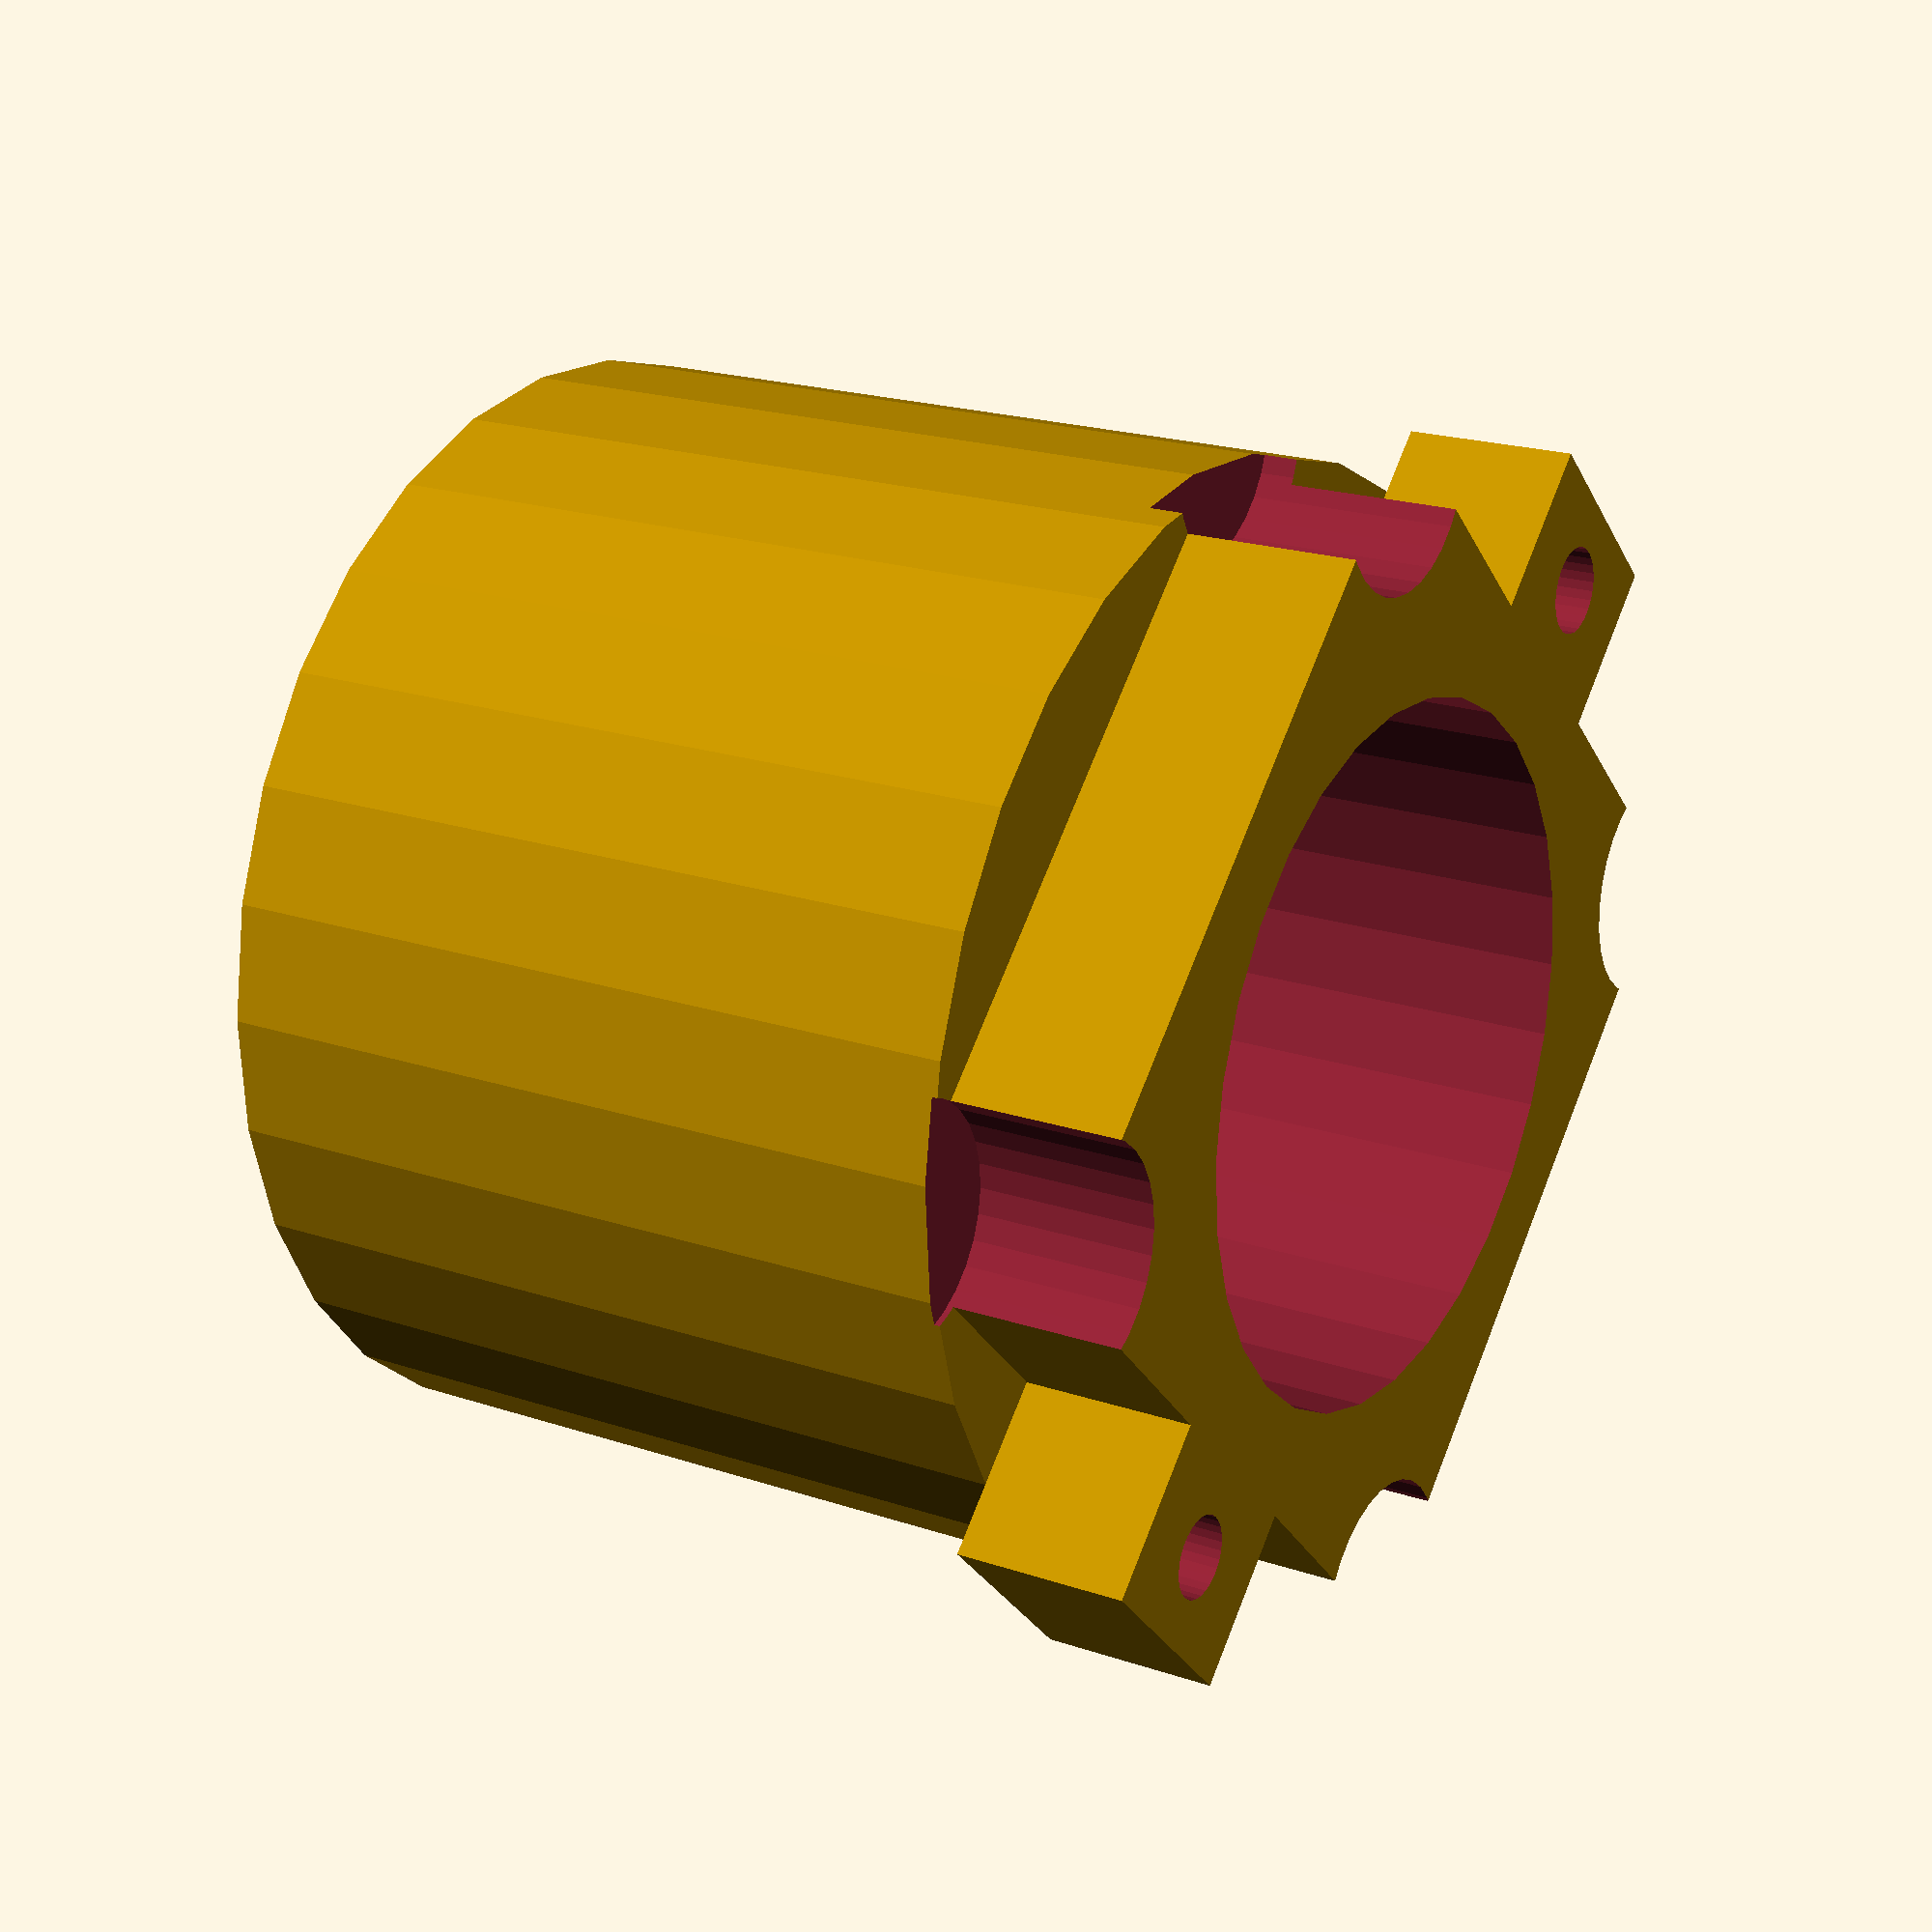
<openscad>
$fn=30;
height=13.6;
radius=7.5;
difference(){
    union(){
        cylinder(r=radius+2,h=height);
        translate([0,0,-1.5]) cube([radius*2,radius*2,3],center=true);
        translate([9,0,-1.5]) cube([radius-4.5,radius-3.5,3],center=true);
        translate([-9,0,-1.5]) cube([radius-4.5,radius-3.5,3],center=true);
        }
        translate([0,0,-10])cylinder(r=radius-1.5,h=height*2);
        translate([0,0,10])cylinder(r1=(radius-0.3)*1.1,h=height*2);
        translate([9,0,-13])cylinder(d=1.5,h=height);
        translate([-9,0,-13])cylinder(d=1.4,h=height);
        translate([7,7,-13.5])cylinder(d=4,h=height);
        translate([-7,7,-13.5])cylinder(d=4,h=height);
        translate([-7,-7,-13.5])cylinder(d=4,h=height);
        translate([7,-7,-13])cylinder(d=4,h=height);
}
</openscad>
<views>
elev=340.1 azim=225.9 roll=122.0 proj=p view=solid
</views>
